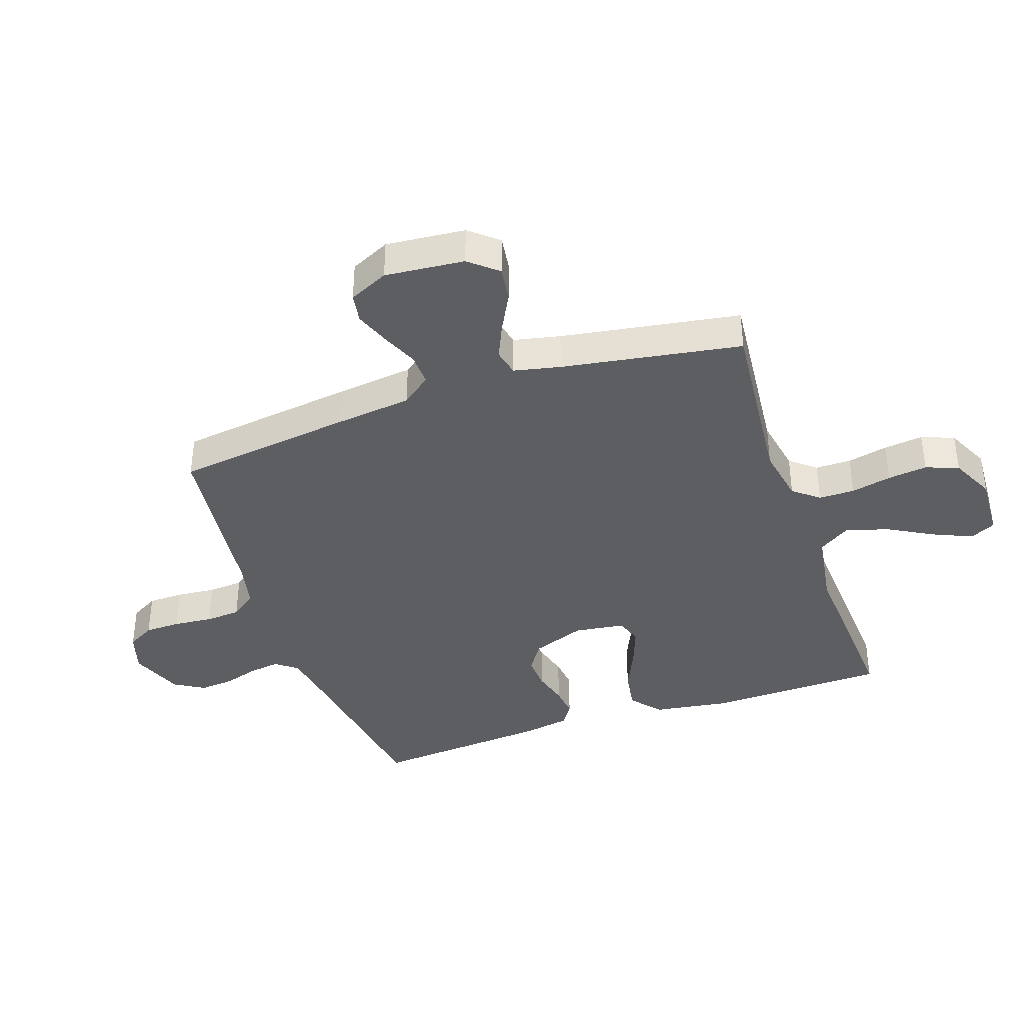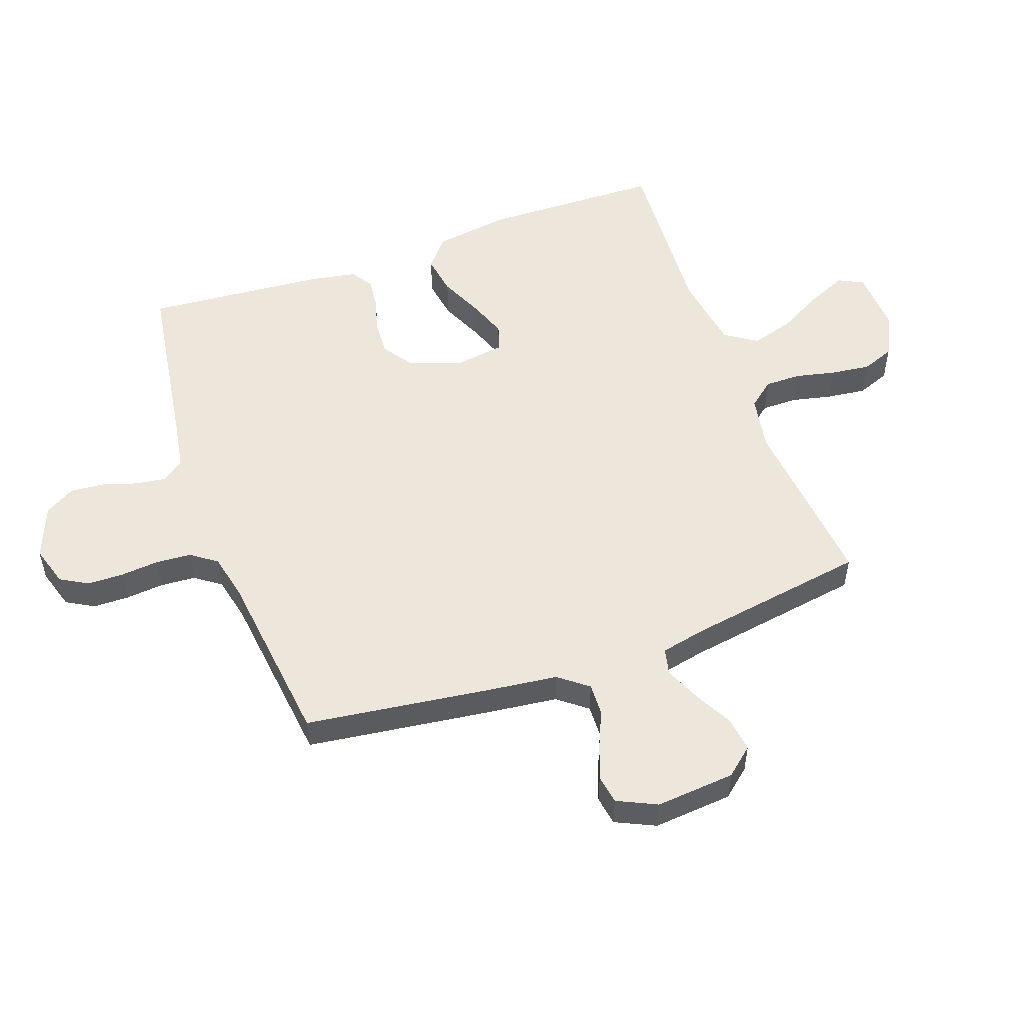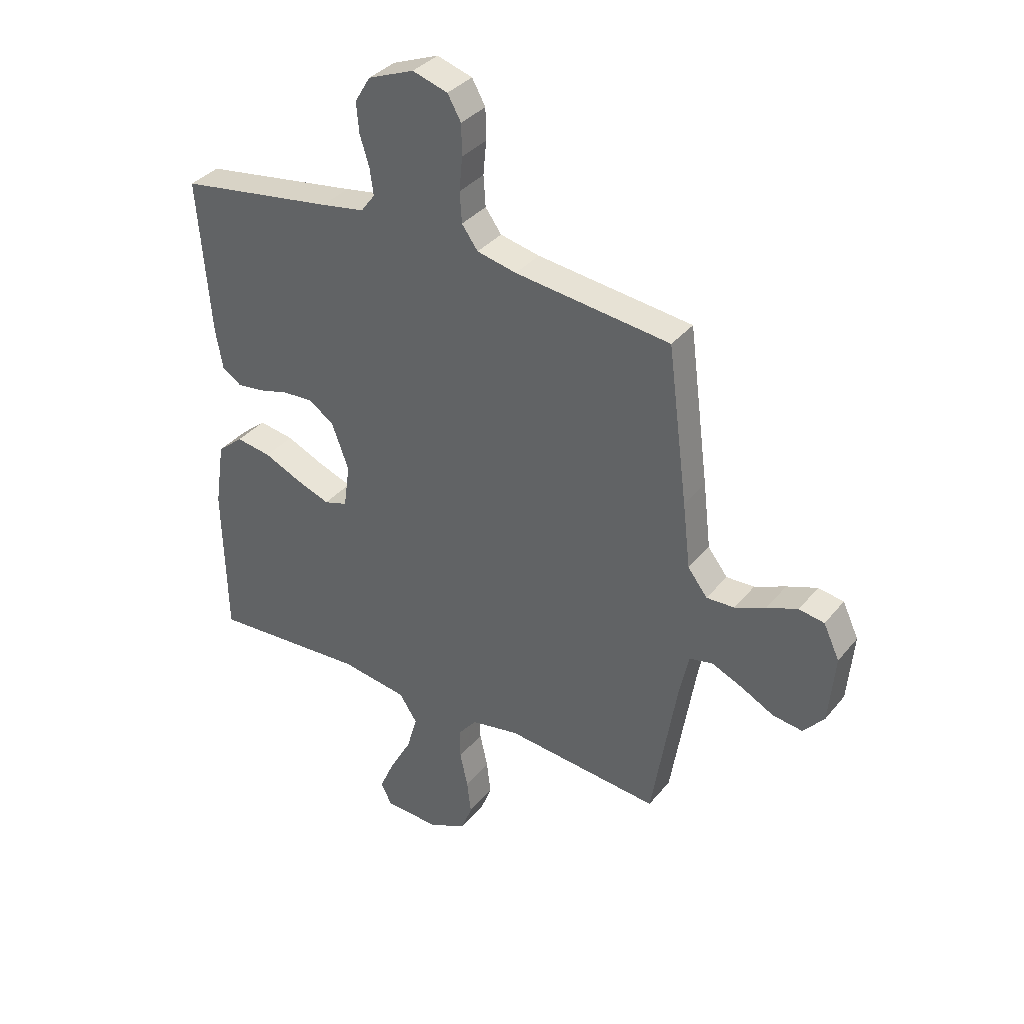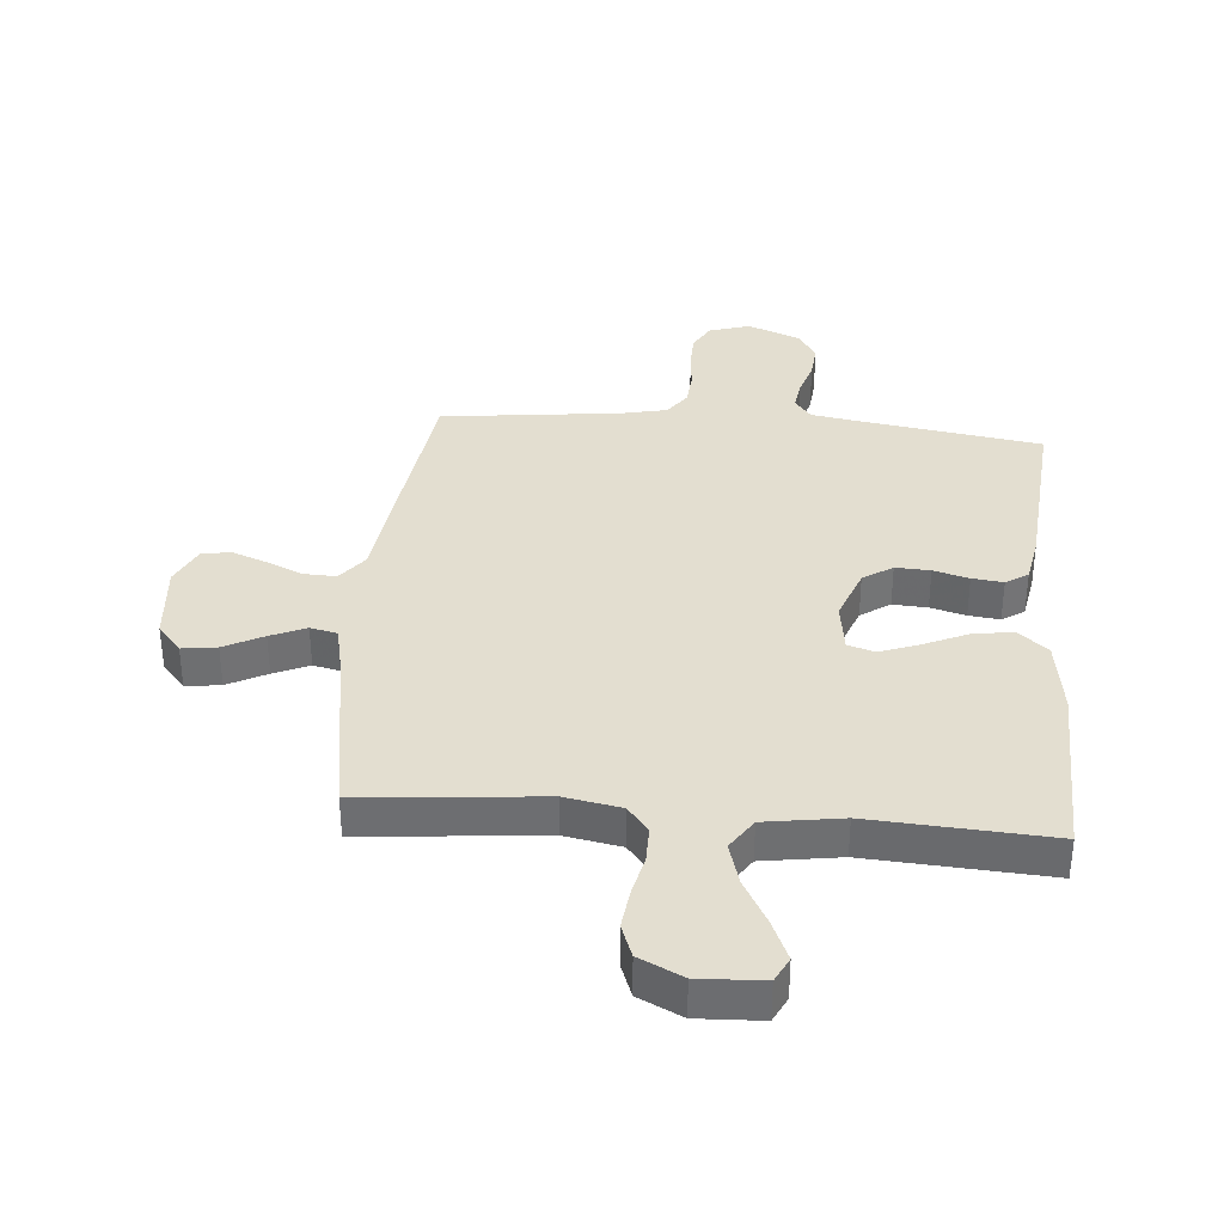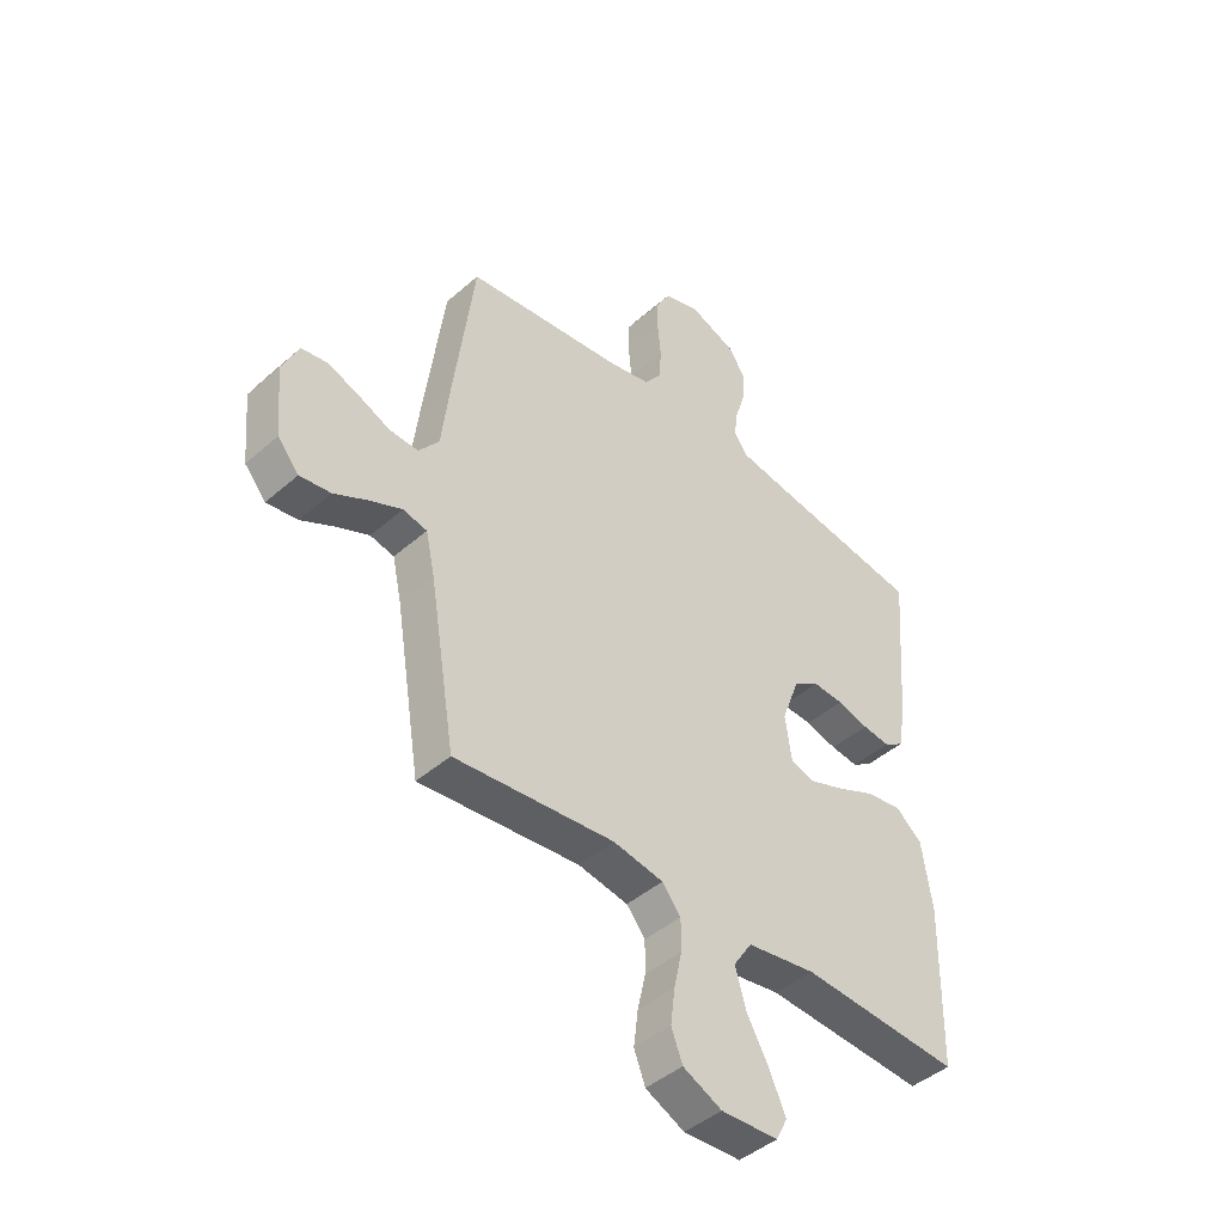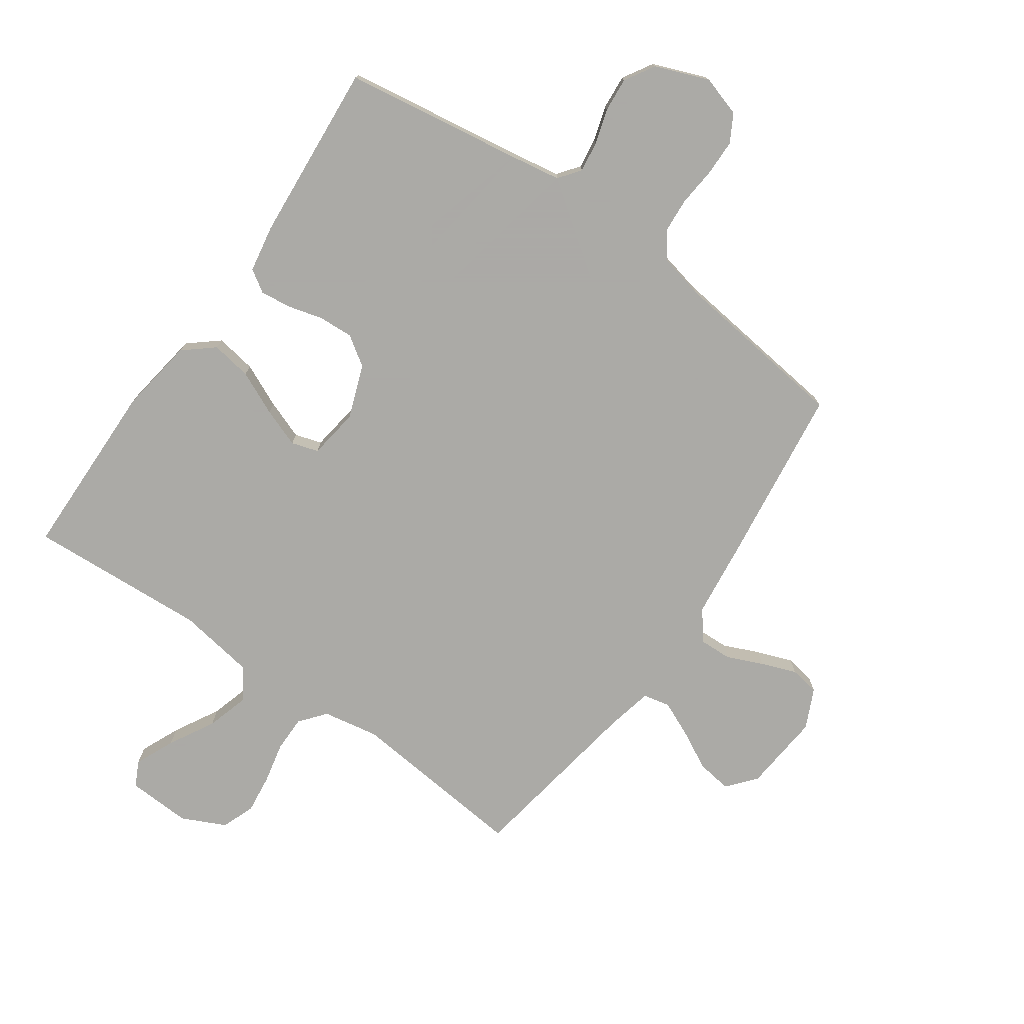
<metadata>
{"format":"obj","ext":"obj","renderer":"f3d","projection":"perspective","resolution":1024,"background":"white","views":[{"elev":-38.8,"azim":108.9,"up":"+Y"},{"elev":52.6,"azim":70.4,"up":"+Y"},{"elev":35.6,"azim":33.6,"up":"+Z"},{"elev":35.7,"azim":-175.0,"up":"+Y"},{"elev":-44.4,"azim":135.5,"up":"+Z"},{"elev":-75.7,"azim":-35.1,"up":"+Y"}]}
</metadata>
<code>
v 0.5 0.07 0.5
v 0.539 0.07 0.2
v 0.554 0.07 0.073
v 0.592 0.07 0.024
v 0.646 0.07 0.026
v 0.706 0.07 0.052
v 0.765 0.07 0.074
v 0.814 0.07 0.066
v 0.845 0.07 0
v 0.833 0.07 -0.133
v 0.793 0.07 -0.18
v 0.735 0.07 -0.172
v 0.67 0.07 -0.138
v 0.611 0.07 -0.112
v 0.566 0.07 -0.122
v 0.549 0.07 -0.2
v 0.5 0.07 -0.5
v 0.2 0.07 -0.471
v 0.106 0.07 -0.488
v 0.071 0.07 -0.531
v 0.071 0.07 -0.591
v 0.086 0.07 -0.659
v 0.094 0.07 -0.725
v 0.073 0.07 -0.78
v 0 0.07 -0.815
v -0.107 0.07 -0.81
v -0.128 0.07 -0.768
v -0.099 0.07 -0.702
v -0.057 0.07 -0.626
v -0.036 0.07 -0.555
v -0.071 0.07 -0.502
v -0.2 0.07 -0.482
v -0.5 0.07 -0.5
v -0.506 0.07 -0.2
v -0.487 0.07 -0.073
v -0.437 0.07 -0.031
v -0.369 0.07 -0.042
v -0.296 0.07 -0.075
v -0.231 0.07 -0.099
v -0.186 0.07 -0.085
v -0.174 0.07 0
v -0.207 0.07 0.089
v -0.256 0.07 0.122
v -0.314 0.07 0.119
v -0.373 0.07 0.103
v -0.425 0.07 0.097
v -0.462 0.07 0.121
v -0.476 0.07 0.2
v -0.5 0.07 0.5
v -0.2 0.07 0.545
v -0.116 0.07 0.559
v -0.089 0.07 0.595
v -0.096 0.07 0.646
v -0.114 0.07 0.704
v -0.119 0.07 0.762
v -0.089 0.07 0.812
v 0 0.07 0.847
v 0.068 0.07 0.826
v 0.094 0.07 0.78
v 0.095 0.07 0.72
v 0.089 0.07 0.655
v 0.093 0.07 0.596
v 0.124 0.07 0.553
v 0.2 0.07 0.536
v 0.5 0 0.5
v 0.539 0 0.2
v 0.554 0 0.073
v 0.592 0 0.024
v 0.646 0 0.026
v 0.706 0 0.052
v 0.765 0 0.074
v 0.814 0 0.066
v 0.845 0 0
v 0.833 0 -0.133
v 0.793 0 -0.18
v 0.735 0 -0.172
v 0.67 0 -0.138
v 0.611 0 -0.112
v 0.566 0 -0.122
v 0.549 0 -0.2
v 0.5 0 -0.5
v 0.2 0 -0.471
v 0.106 0 -0.488
v 0.071 0 -0.531
v 0.071 0 -0.591
v 0.086 0 -0.659
v 0.094 0 -0.725
v 0.073 0 -0.78
v 0 0 -0.815
v -0.107 0 -0.81
v -0.128 0 -0.768
v -0.099 0 -0.702
v -0.057 0 -0.626
v -0.036 0 -0.555
v -0.071 0 -0.502
v -0.2 0 -0.482
v -0.5 0 -0.5
v -0.506 0 -0.2
v -0.487 0 -0.073
v -0.437 0 -0.031
v -0.369 0 -0.042
v -0.296 0 -0.075
v -0.231 0 -0.099
v -0.186 0 -0.085
v -0.174 0 0
v -0.207 0 0.089
v -0.256 0 0.122
v -0.314 0 0.119
v -0.373 0 0.103
v -0.425 0 0.097
v -0.462 0 0.121
v -0.476 0 0.2
v -0.5 0 0.5
v -0.2 0 0.545
v -0.116 0 0.559
v -0.089 0 0.595
v -0.096 0 0.646
v -0.114 0 0.704
v -0.119 0 0.762
v -0.089 0 0.812
v 0 0 0.847
v 0.068 0 0.826
v 0.094 0 0.78
v 0.095 0 0.72
v 0.089 0 0.655
v 0.093 0 0.596
v 0.124 0 0.553
v 0.2 0 0.536
f 58 59 60 61
f 58 61 62
f 57 58 62
f 56 57 62
f 53 54 55 56
f 52 53 56 62
f 51 52 62 63
f 47 48 49 50
f 44 45 46 47
f 43 44 47 50
f 42 43 50 51
f 35 36 37 38
f 35 38 39
f 32 33 34 35
f 31 32 35 39
f 30 31 39 40
f 26 27 28 29
f 26 29 30
f 25 26 30
f 24 25 30
f 21 22 23 24
f 21 24 30 40
f 16 17 18
f 15 16 18 19
f 10 11 12 13
f 10 13 14
f 9 10 14
f 8 9 14 15
f 5 6 7 8
f 64 1 2 3
f 51 63 64 3
f 41 42 51 3
f 20 21 40 41
f 19 20 41 3
f 5 8 15
f 4 5 15 19
f 3 4 19
f 125 124 123 122
f 126 125 122
f 126 122 121
f 126 121 120
f 120 119 118 117
f 126 120 117 116
f 127 126 116 115
f 114 113 112 111
f 111 110 109 108
f 114 111 108 107
f 115 114 107 106
f 102 101 100 99
f 103 102 99
f 99 98 97 96
f 103 99 96 95
f 104 103 95 94
f 93 92 91 90
f 94 93 90
f 94 90 89
f 94 89 88
f 88 87 86 85
f 104 94 88 85
f 82 81 80
f 83 82 80 79
f 77 76 75 74
f 78 77 74
f 78 74 73
f 79 78 73 72
f 72 71 70 69
f 67 66 65 128
f 67 128 127 115
f 67 115 106 105
f 105 104 85 84
f 67 105 84 83
f 79 72 69
f 83 79 69 68
f 83 68 67
f 1 65 66 2
f 2 66 67 3
f 3 67 68 4
f 4 68 69 5
f 5 69 70 6
f 6 70 71 7
f 7 71 72 8
f 8 72 73 9
f 9 73 74 10
f 10 74 75 11
f 11 75 76 12
f 12 76 77 13
f 13 77 78 14
f 14 78 79 15
f 15 79 80 16
f 16 80 81 17
f 17 81 82 18
f 18 82 83 19
f 19 83 84 20
f 20 84 85 21
f 21 85 86 22
f 22 86 87 23
f 23 87 88 24
f 24 88 89 25
f 25 89 90 26
f 26 90 91 27
f 27 91 92 28
f 28 92 93 29
f 29 93 94 30
f 30 94 95 31
f 31 95 96 32
f 32 96 97 33
f 33 97 98 34
f 34 98 99 35
f 35 99 100 36
f 36 100 101 37
f 37 101 102 38
f 38 102 103 39
f 39 103 104 40
f 40 104 105 41
f 41 105 106 42
f 42 106 107 43
f 43 107 108 44
f 44 108 109 45
f 45 109 110 46
f 46 110 111 47
f 47 111 112 48
f 48 112 113 49
f 49 113 114 50
f 50 114 115 51
f 51 115 116 52
f 52 116 117 53
f 53 117 118 54
f 54 118 119 55
f 55 119 120 56
f 56 120 121 57
f 57 121 122 58
f 58 122 123 59
f 59 123 124 60
f 60 124 125 61
f 61 125 126 62
f 62 126 127 63
f 63 127 128 64
f 64 128 65 1

</code>
